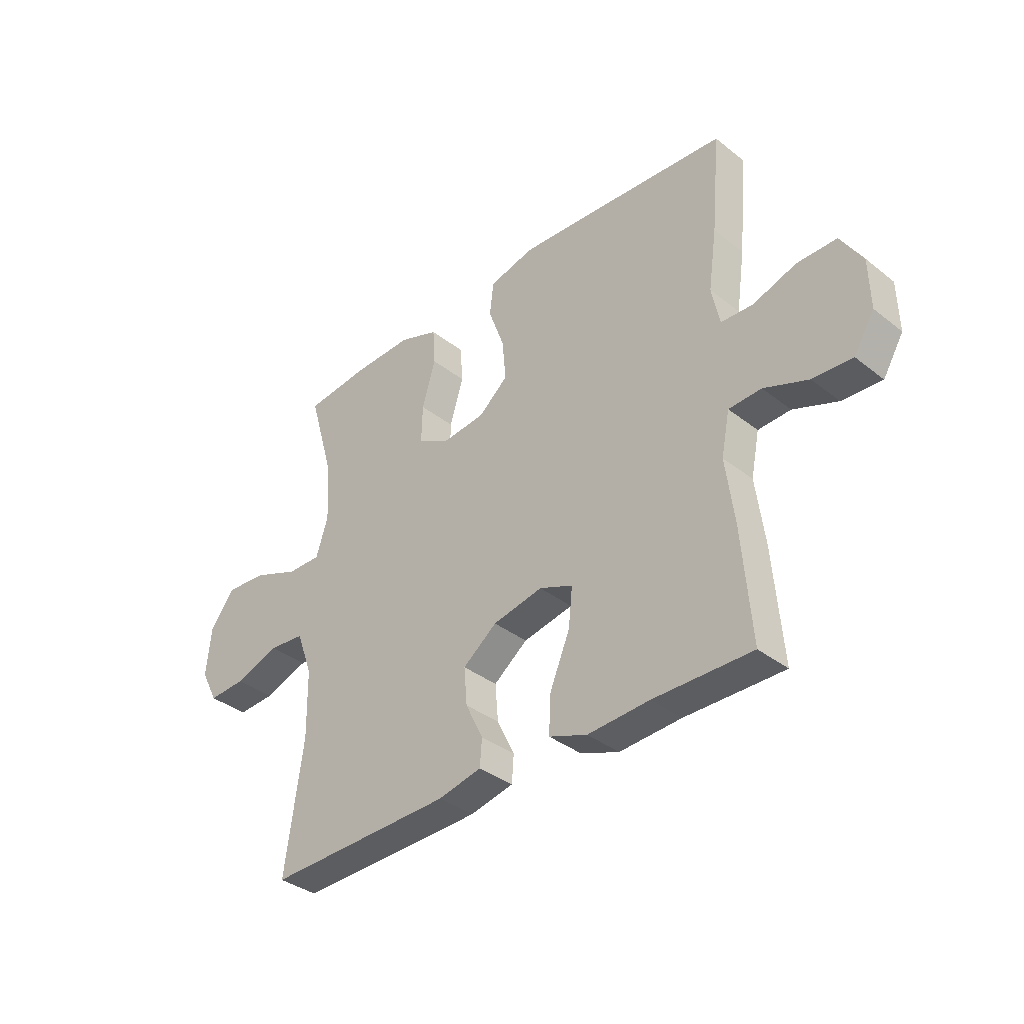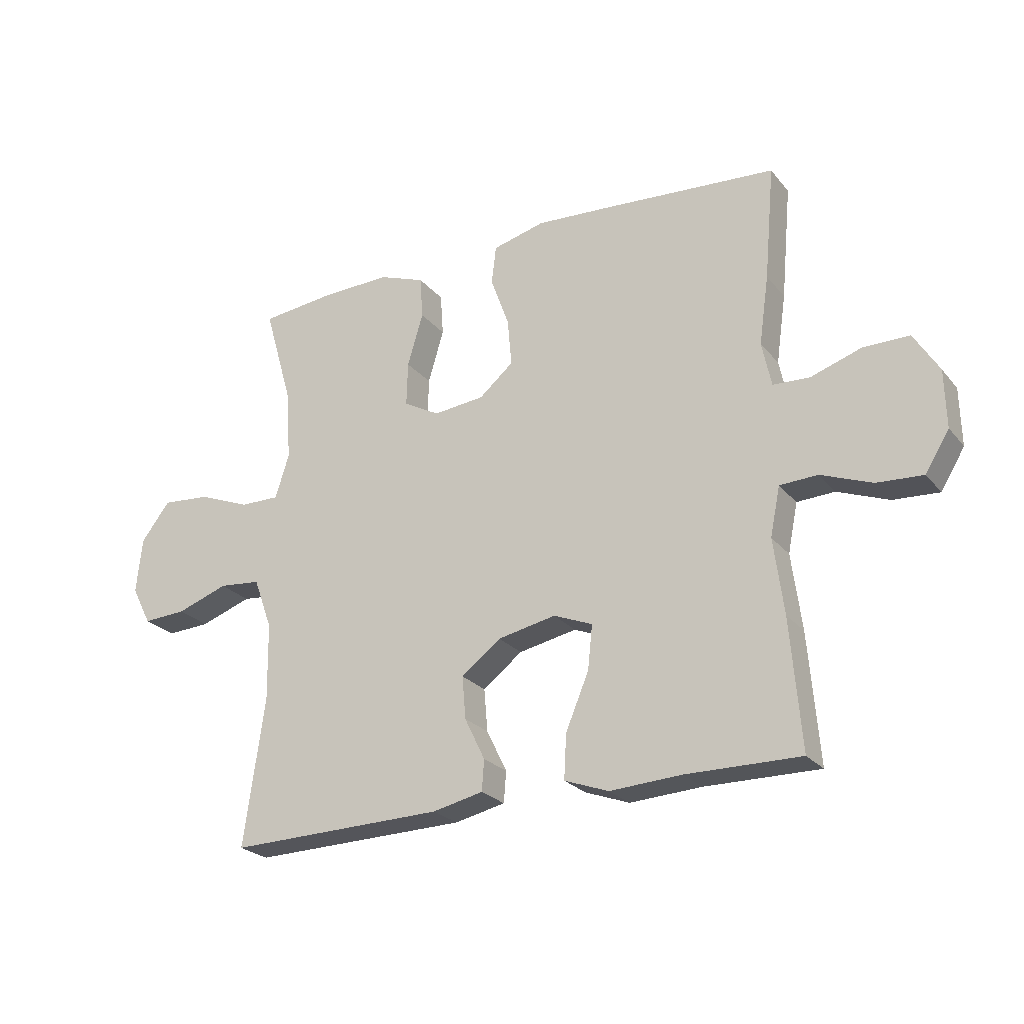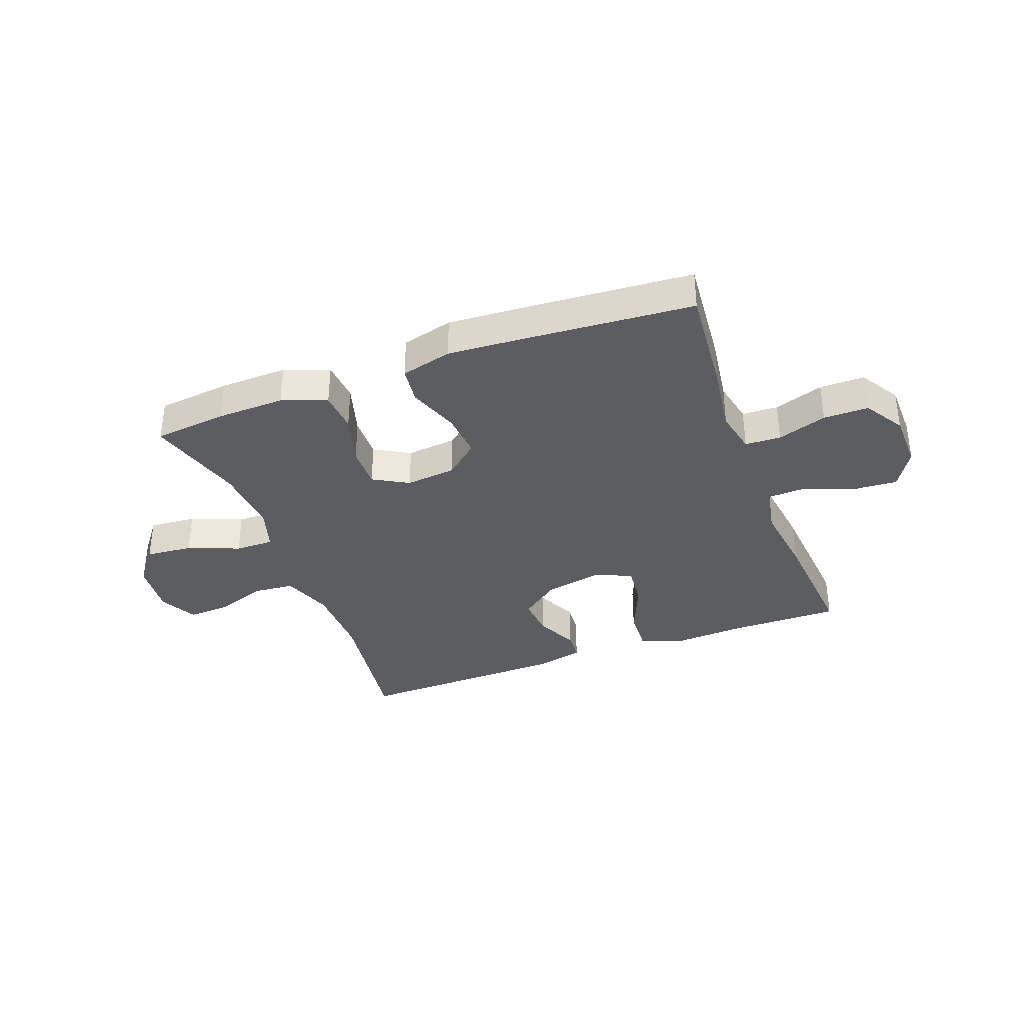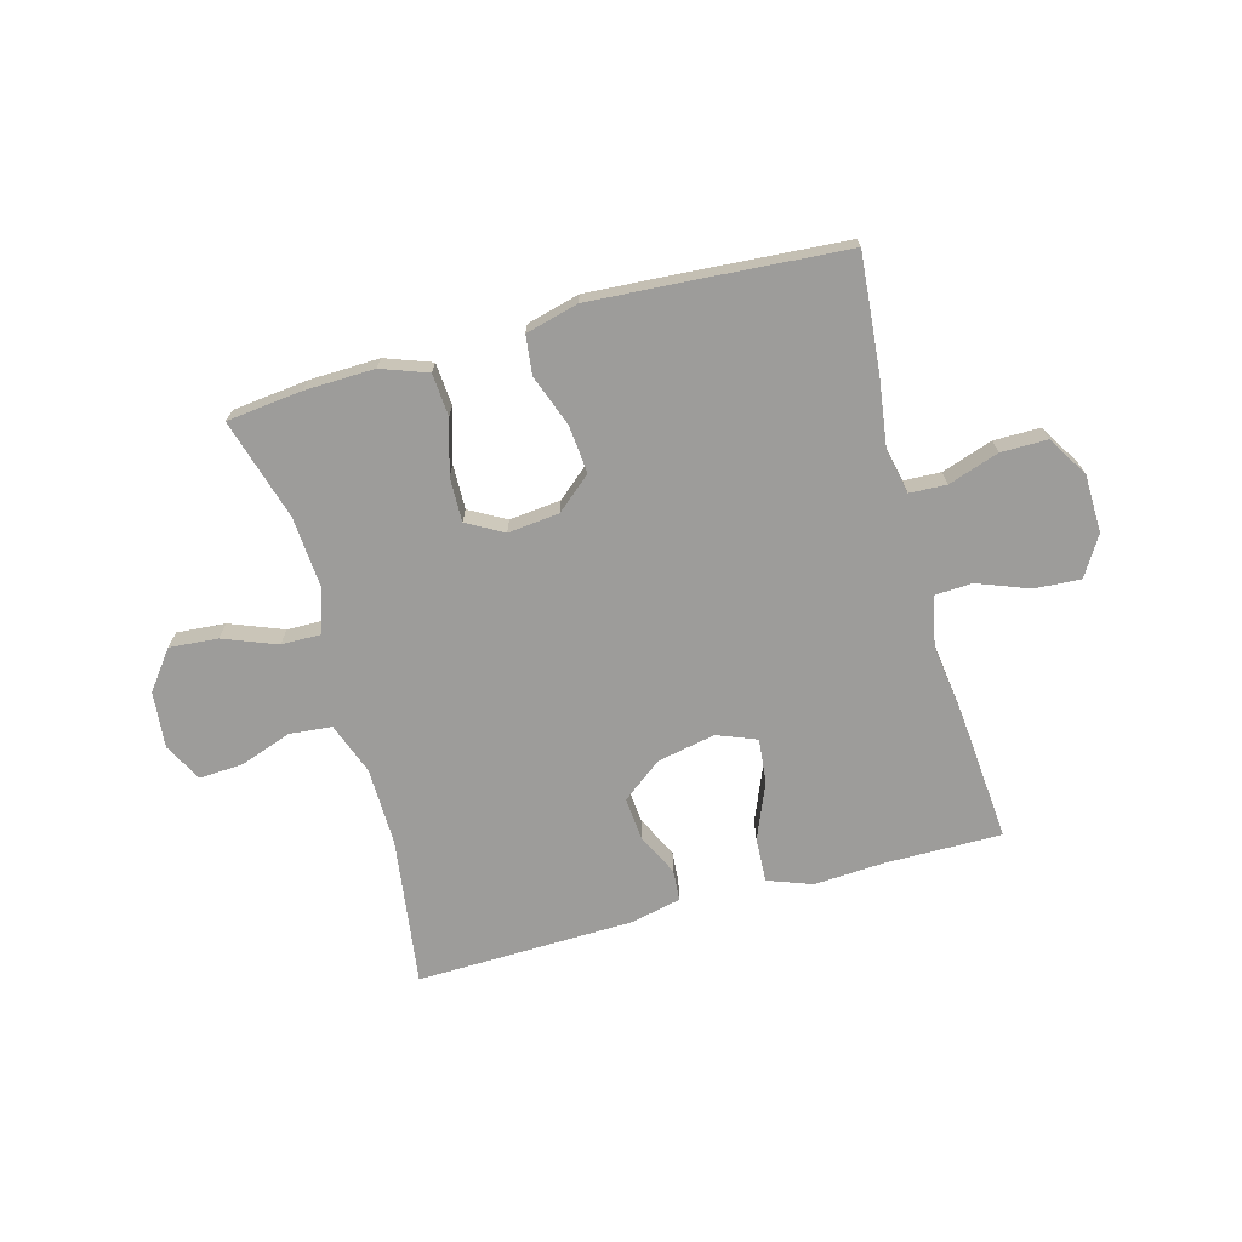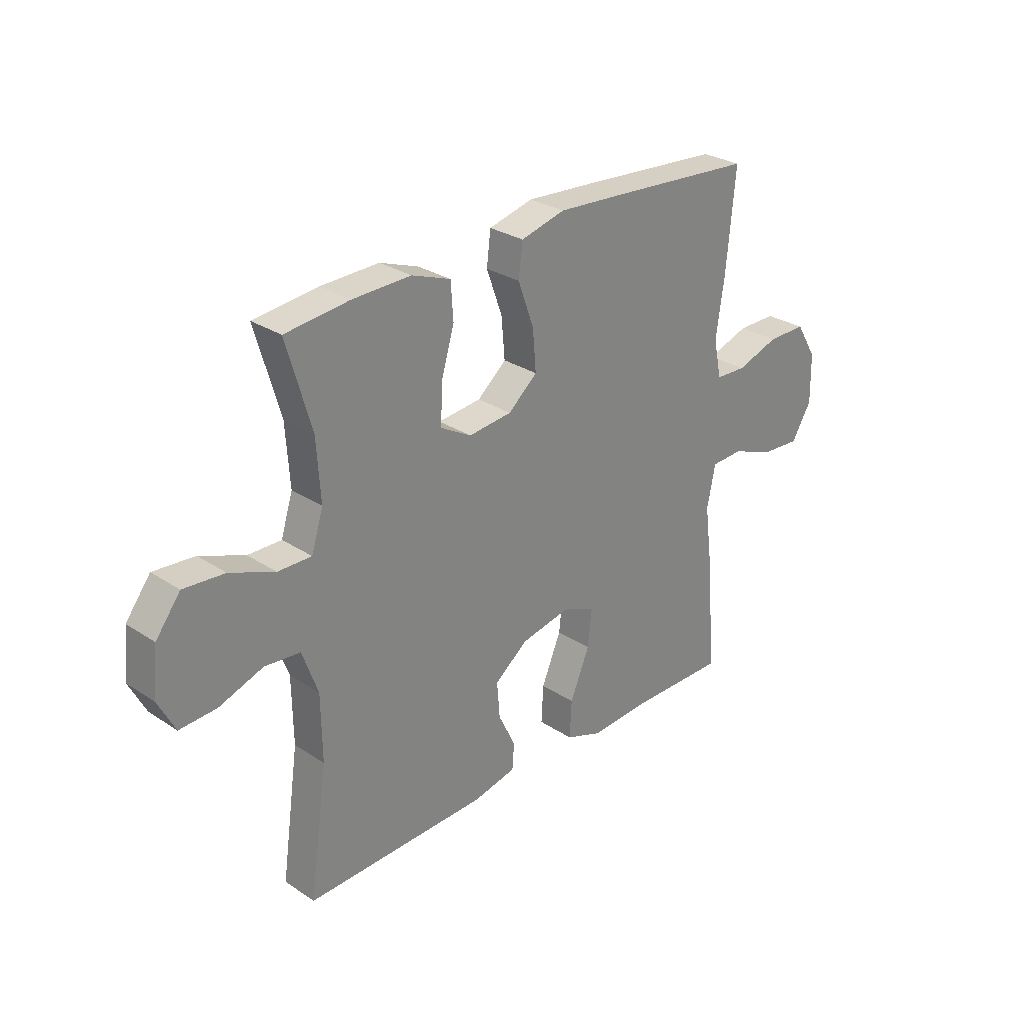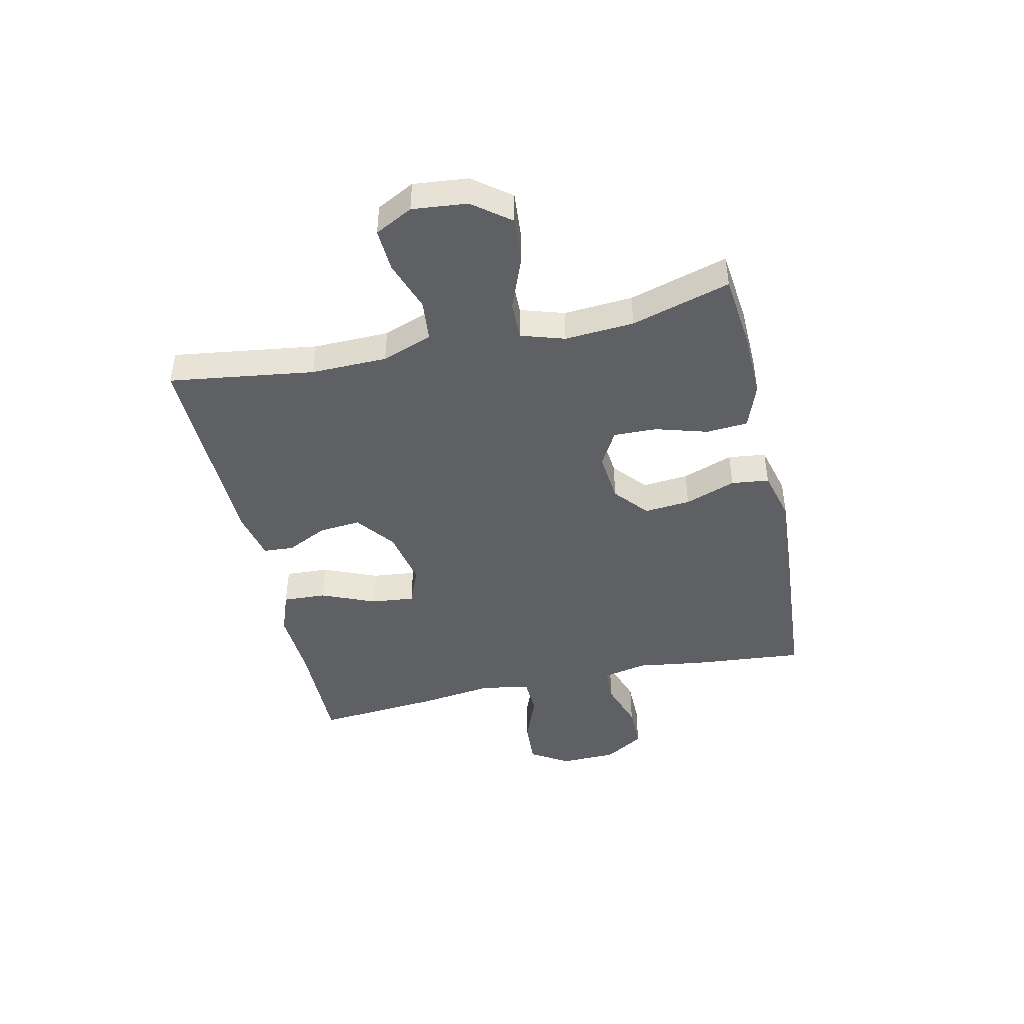
<metadata>
{"format":"obj","ext":"obj","renderer":"f3d","projection":"perspective","resolution":1024,"background":"white","views":[{"elev":-36.3,"azim":44.4,"up":"+Z"},{"elev":-24.4,"azim":29.4,"up":"+Z"},{"elev":-35.5,"azim":20.5,"up":"+Y"},{"elev":-70.2,"azim":15.5,"up":"+Y"},{"elev":28.6,"azim":-45.4,"up":"+Z"},{"elev":-44.4,"azim":-77.4,"up":"+Y"}]}
</metadata>
<code>
v 0.5 0.07 0.5
v 0.482 0.07 0.304
v 0.465 0.07 0.186
v 0.481 0.07 0.109
v 0.544 0.07 0.106
v 0.631 0.07 0.135
v 0.71 0.07 0.135
v 0.753 0.07 0.065
v 0.755 0.07 -0.034
v 0.714 0.07 -0.101
v 0.635 0.07 -0.096
v 0.547 0.07 -0.062
v 0.482 0.07 -0.065
v 0.465 0.07 -0.149
v 0.482 0.07 -0.279
v 0.5 0.07 -0.5
v 0.304 0.07 -0.498
v 0.181 0.07 -0.505
v 0.105 0.07 -0.477
v 0.109 0.07 -0.401
v 0.149 0.07 -0.306
v 0.157 0.07 -0.23
v 0.09 0.07 -0.203
v -0.01 0.07 -0.223
v -0.078 0.07 -0.275
v -0.072 0.07 -0.348
v -0.037 0.07 -0.42
v -0.041 0.07 -0.473
v -0.128 0.07 -0.492
v -0.5 0.07 -0.5
v -0.464 0.07 -0.246
v -0.466 0.07 -0.113
v -0.498 0.07 -0.025
v -0.57 0.07 -0.018
v -0.659 0.07 -0.049
v -0.734 0.07 -0.053
v -0.768 0.07 0.013
v -0.758 0.07 0.109
v -0.708 0.07 0.174
v -0.625 0.07 0.167
v -0.534 0.07 0.131
v -0.466 0.07 0.13
v -0.442 0.07 0.206
v -0.45 0.07 0.327
v -0.5 0.07 0.5
v -0.371 0.07 0.514
v -0.252 0.07 0.517
v -0.173 0.07 0.488
v -0.168 0.07 0.415
v -0.195 0.07 0.324
v -0.197 0.07 0.248
v -0.135 0.07 0.213
v -0.047 0.07 0.222
v 0.012 0.07 0.272
v 0.005 0.07 0.353
v -0.027 0.07 0.442
v -0.019 0.07 0.508
v 0.071 0.07 0.531
v 0.206 0.07 0.522
v 0.5 0 0.5
v 0.482 0 0.304
v 0.465 0 0.186
v 0.481 0 0.109
v 0.544 0 0.106
v 0.631 0 0.135
v 0.71 0 0.135
v 0.753 0 0.065
v 0.755 0 -0.034
v 0.714 0 -0.101
v 0.635 0 -0.096
v 0.547 0 -0.062
v 0.482 0 -0.065
v 0.465 0 -0.149
v 0.482 0 -0.279
v 0.5 0 -0.5
v 0.304 0 -0.498
v 0.181 0 -0.505
v 0.105 0 -0.477
v 0.109 0 -0.401
v 0.149 0 -0.306
v 0.157 0 -0.23
v 0.09 0 -0.203
v -0.01 0 -0.223
v -0.078 0 -0.275
v -0.072 0 -0.348
v -0.037 0 -0.42
v -0.041 0 -0.473
v -0.128 0 -0.492
v -0.5 0 -0.5
v -0.464 0 -0.246
v -0.466 0 -0.113
v -0.498 0 -0.025
v -0.57 0 -0.018
v -0.659 0 -0.049
v -0.734 0 -0.053
v -0.768 0 0.013
v -0.758 0 0.109
v -0.708 0 0.174
v -0.625 0 0.167
v -0.534 0 0.131
v -0.466 0 0.13
v -0.442 0 0.206
v -0.45 0 0.327
v -0.5 0 0.5
v -0.371 0 0.514
v -0.252 0 0.517
v -0.173 0 0.488
v -0.168 0 0.415
v -0.195 0 0.324
v -0.197 0 0.248
v -0.135 0 0.213
v -0.047 0 0.222
v 0.012 0 0.272
v 0.005 0 0.353
v -0.027 0 0.442
v -0.019 0 0.508
v 0.071 0 0.531
v 0.206 0 0.522
f 55 56 57 58
f 54 55 58 59
f 47 48 49 50
f 47 50 51
f 44 45 46 47
f 43 44 47 51
f 42 43 51 52
f 38 39 40 41
f 38 41 42
f 37 38 42
f 34 35 36 37
f 33 34 37 42
f 32 33 42 52
f 28 29 30 31
f 26 27 28 31
f 25 26 31 32
f 24 25 32 52
f 18 19 20 21
f 17 18 21 22
f 14 15 16 17
f 13 14 17 22
f 9 10 11 12
f 9 12 13
f 8 9 13
f 5 6 7 8
f 4 5 8 13
f 3 4 13 22
f 54 59 1 2
f 53 54 2 3
f 23 24 52 53
f 3 22 23 53
f 117 116 115 114
f 118 117 114 113
f 109 108 107 106
f 110 109 106
f 106 105 104 103
f 110 106 103 102
f 111 110 102 101
f 100 99 98 97
f 101 100 97
f 101 97 96
f 96 95 94 93
f 101 96 93 92
f 111 101 92 91
f 90 89 88 87
f 90 87 86 85
f 91 90 85 84
f 111 91 84 83
f 80 79 78 77
f 81 80 77 76
f 76 75 74 73
f 81 76 73 72
f 71 70 69 68
f 72 71 68
f 72 68 67
f 67 66 65 64
f 72 67 64 63
f 81 72 63 62
f 61 60 118 113
f 62 61 113 112
f 112 111 83 82
f 112 82 81 62
f 1 60 61 2
f 2 61 62 3
f 3 62 63 4
f 4 63 64 5
f 5 64 65 6
f 6 65 66 7
f 7 66 67 8
f 8 67 68 9
f 9 68 69 10
f 10 69 70 11
f 11 70 71 12
f 12 71 72 13
f 13 72 73 14
f 14 73 74 15
f 15 74 75 16
f 16 75 76 17
f 17 76 77 18
f 18 77 78 19
f 19 78 79 20
f 20 79 80 21
f 21 80 81 22
f 22 81 82 23
f 23 82 83 24
f 24 83 84 25
f 25 84 85 26
f 26 85 86 27
f 27 86 87 28
f 28 87 88 29
f 29 88 89 30
f 30 89 90 31
f 31 90 91 32
f 32 91 92 33
f 33 92 93 34
f 34 93 94 35
f 35 94 95 36
f 36 95 96 37
f 37 96 97 38
f 38 97 98 39
f 39 98 99 40
f 40 99 100 41
f 41 100 101 42
f 42 101 102 43
f 43 102 103 44
f 44 103 104 45
f 45 104 105 46
f 46 105 106 47
f 47 106 107 48
f 48 107 108 49
f 49 108 109 50
f 50 109 110 51
f 51 110 111 52
f 52 111 112 53
f 53 112 113 54
f 54 113 114 55
f 55 114 115 56
f 56 115 116 57
f 57 116 117 58
f 58 117 118 59
f 59 118 60 1

</code>
